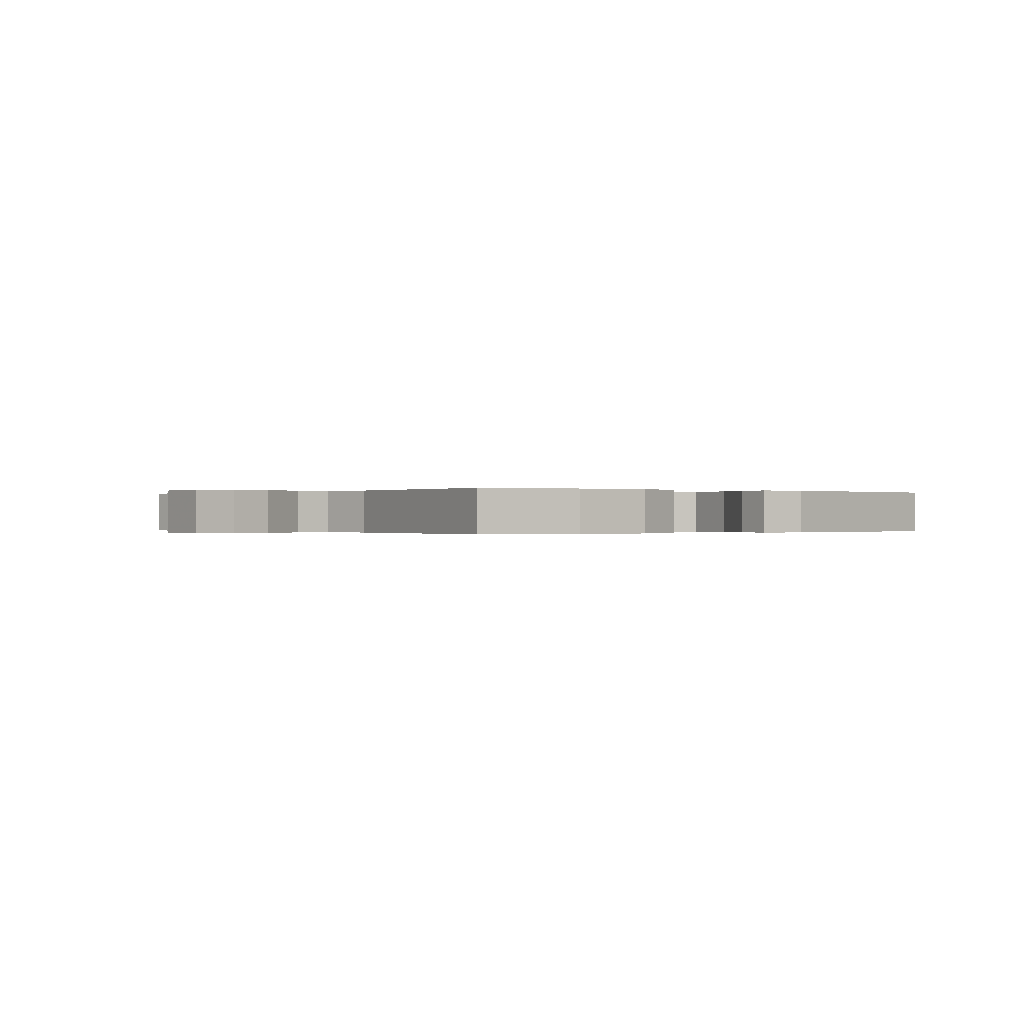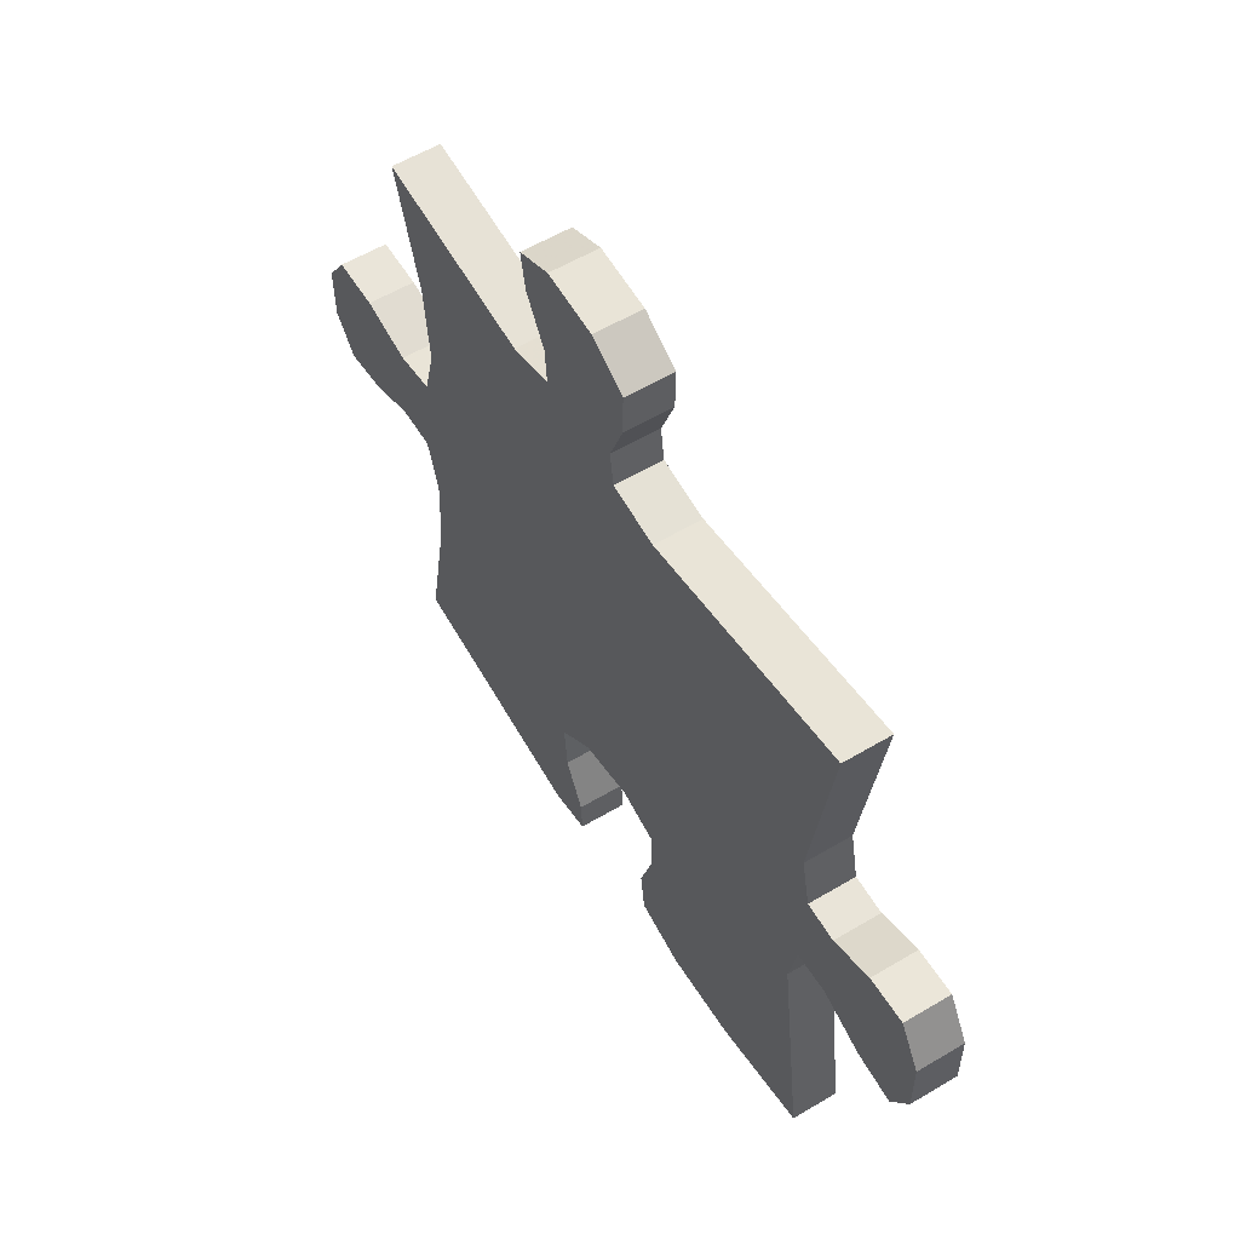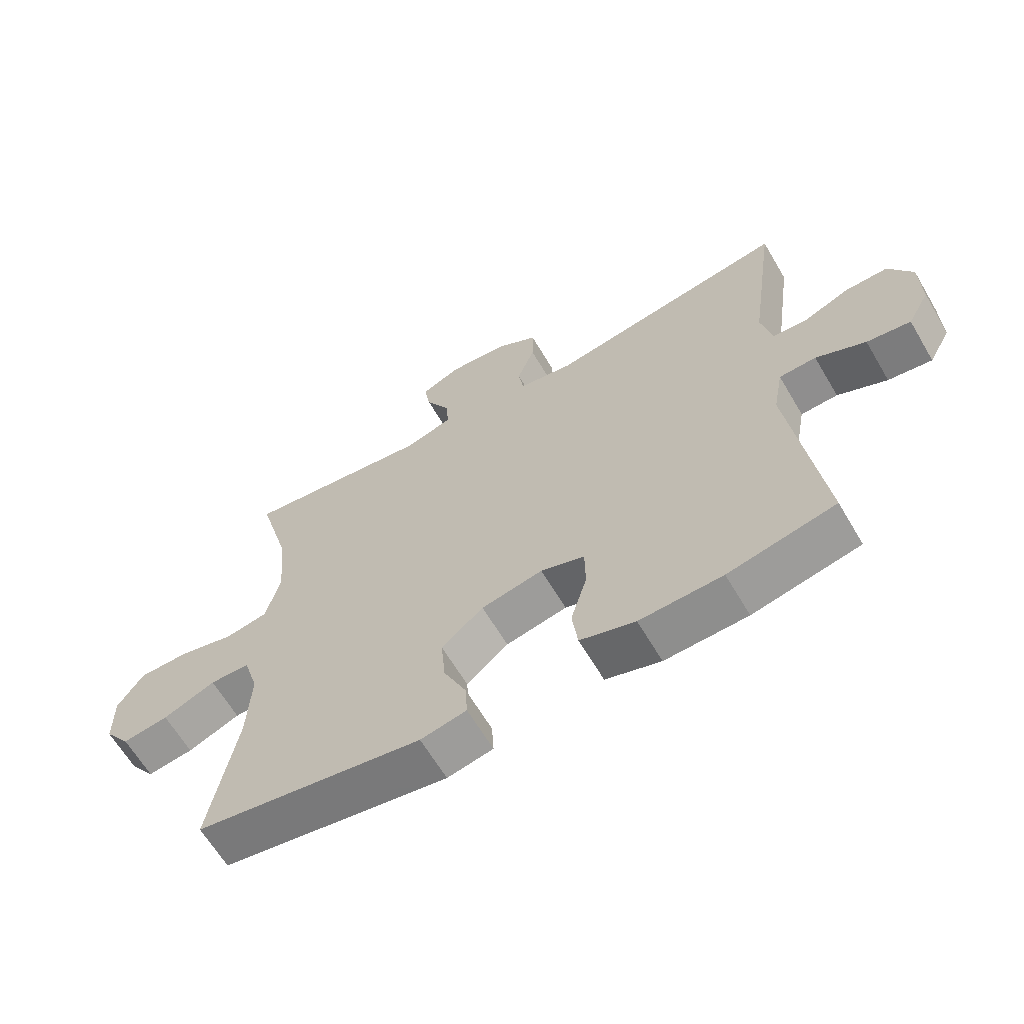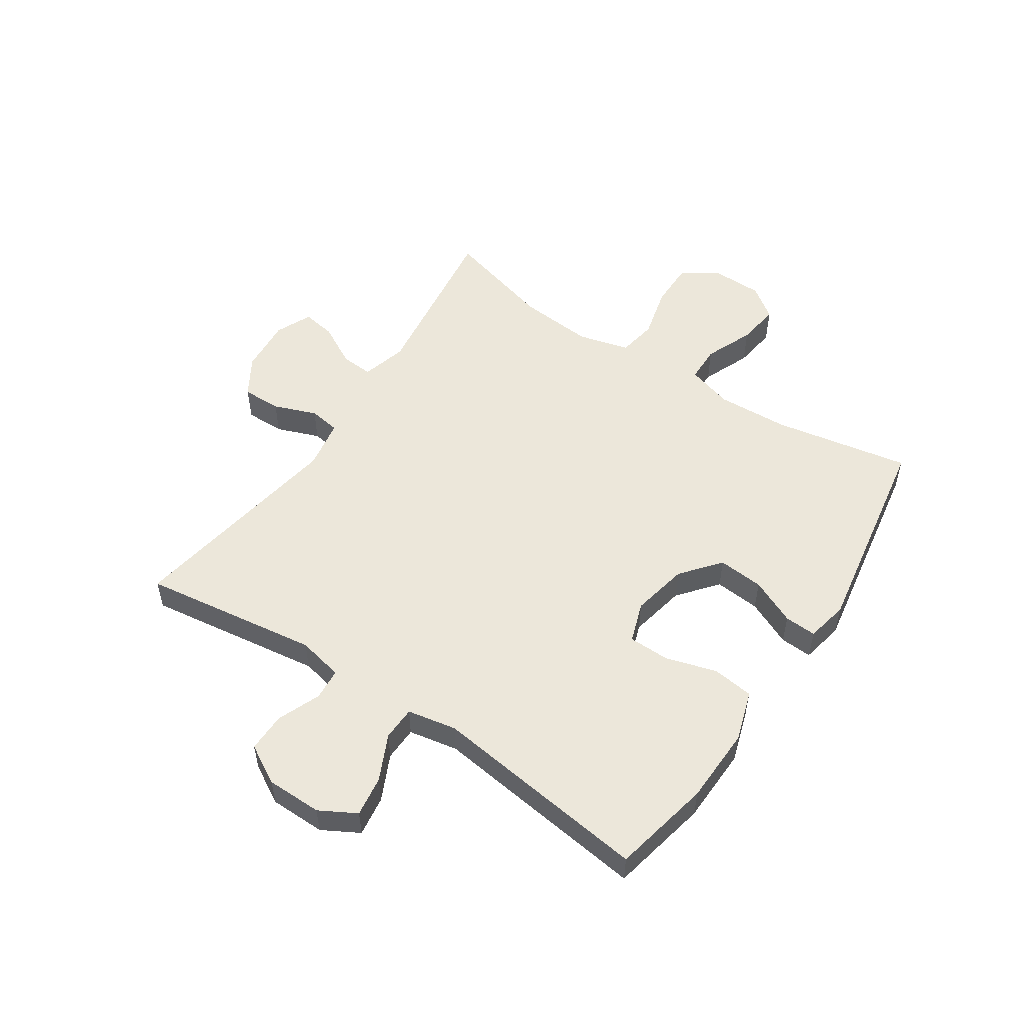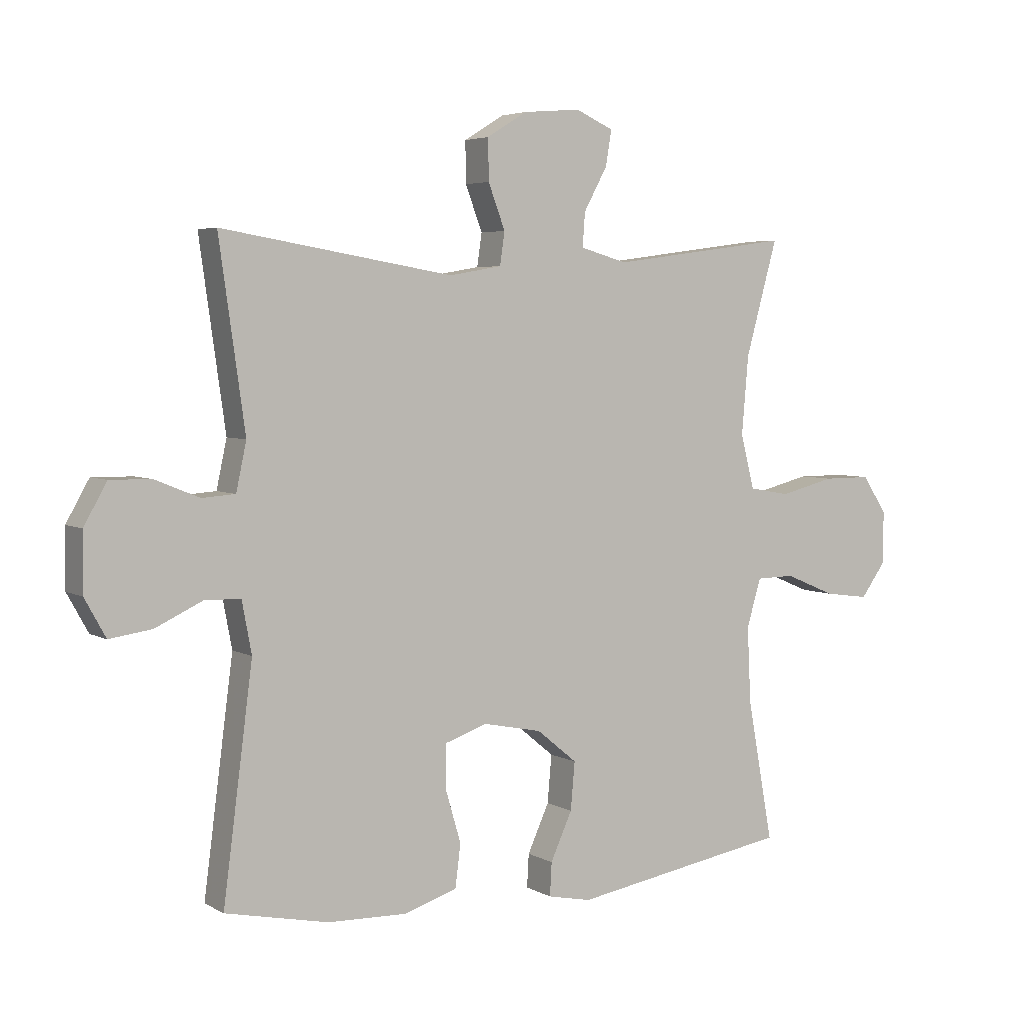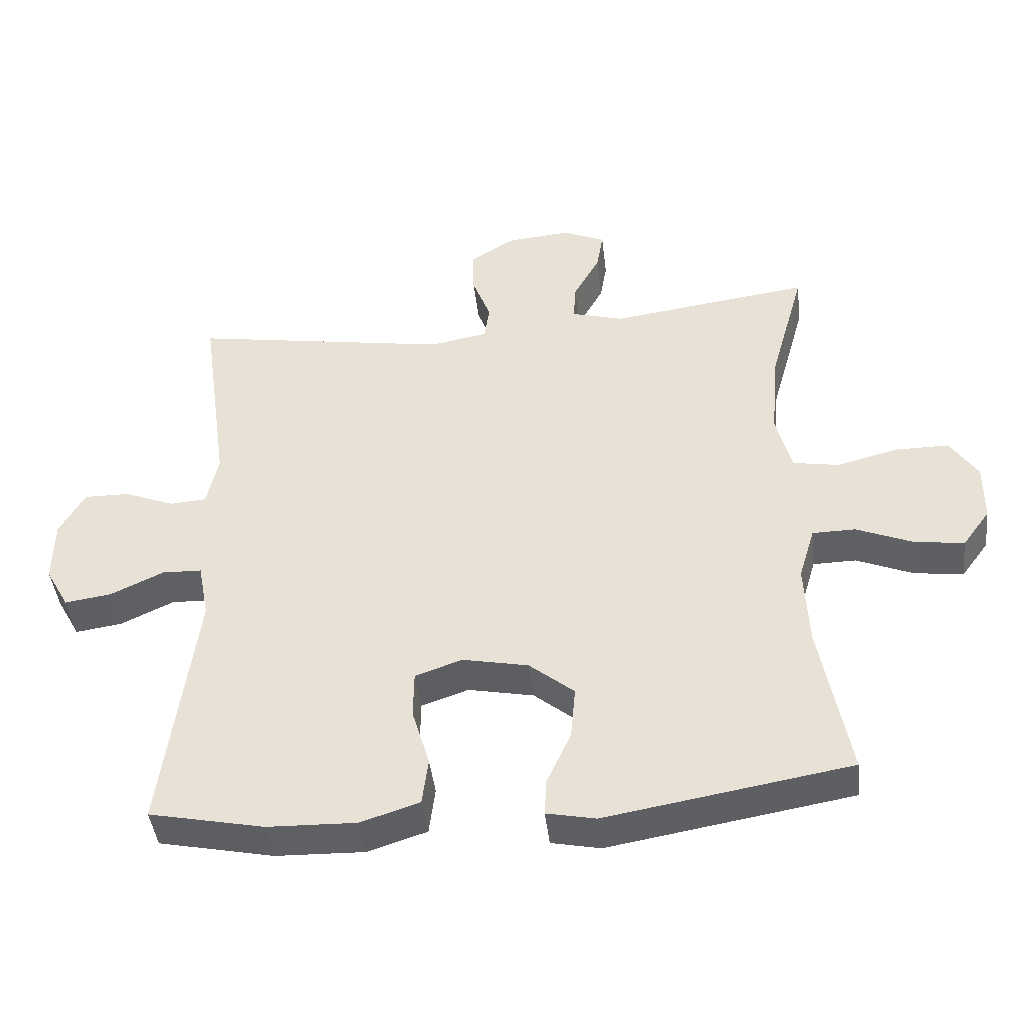
<metadata>
{"format":"obj","ext":"obj","renderer":"f3d","projection":"perspective","resolution":1024,"background":"white","views":[{"elev":-0.1,"azim":141.7,"up":"+Y"},{"elev":57.8,"azim":58.4,"up":"+Z"},{"elev":-63.9,"azim":30.5,"up":"+Z"},{"elev":53.1,"azim":123.6,"up":"+Y"},{"elev":4.5,"azim":149.0,"up":"+Z"},{"elev":-43.6,"azim":-173.4,"up":"+Z"}]}
</metadata>
<code>
v -0.5 0.07 0.5
v -0.201 0.07 0.46
v -0.123 0.07 0.482
v -0.127 0.07 0.538
v -0.166 0.07 0.609
v -0.176 0.07 0.668
v -0.113 0.07 0.696
v -0.018 0.07 0.688
v 0.049 0.07 0.647
v 0.048 0.07 0.579
v 0.02 0.07 0.505
v 0.028 0.07 0.451
v 0.115 0.07 0.436
v 0.5 0.07 0.5
v 0.457 0.07 0.195
v 0.474 0.07 0.116
v 0.529 0.07 0.112
v 0.603 0.07 0.142
v 0.671 0.07 0.143
v 0.709 0.07 0.076
v 0.71 0.07 -0.02
v 0.675 0.07 -0.083
v 0.605 0.07 -0.073
v 0.526 0.07 -0.036
v 0.467 0.07 -0.038
v 0.451 0.07 -0.123
v 0.5 0.07 -0.5
v 0.329 0.07 -0.536
v 0.197 0.07 -0.54
v 0.109 0.07 -0.512
v 0.1 0.07 -0.441
v 0.126 0.07 -0.353
v 0.125 0.07 -0.282
v 0.055 0.07 -0.258
v -0.043 0.07 -0.278
v -0.11 0.07 -0.333
v -0.103 0.07 -0.412
v -0.067 0.07 -0.491
v -0.064 0.07 -0.546
v -0.137 0.07 -0.561
v -0.5 0.07 -0.5
v -0.457 0.07 -0.265
v -0.451 0.07 -0.14
v -0.475 0.07 -0.06
v -0.539 0.07 -0.059
v -0.623 0.07 -0.094
v -0.697 0.07 -0.104
v -0.738 0.07 -0.048
v -0.739 0.07 0.04
v -0.698 0.07 0.102
v -0.618 0.07 0.102
v -0.527 0.07 0.079
v -0.459 0.07 0.091
v -0.436 0.07 0.18
v -0.447 0.07 0.31
v -0.5 0 0.5
v -0.201 0 0.46
v -0.123 0 0.482
v -0.127 0 0.538
v -0.166 0 0.609
v -0.176 0 0.668
v -0.113 0 0.696
v -0.018 0 0.688
v 0.049 0 0.647
v 0.048 0 0.579
v 0.02 0 0.505
v 0.028 0 0.451
v 0.115 0 0.436
v 0.5 0 0.5
v 0.457 0 0.195
v 0.474 0 0.116
v 0.529 0 0.112
v 0.603 0 0.142
v 0.671 0 0.143
v 0.709 0 0.076
v 0.71 0 -0.02
v 0.675 0 -0.083
v 0.605 0 -0.073
v 0.526 0 -0.036
v 0.467 0 -0.038
v 0.451 0 -0.123
v 0.5 0 -0.5
v 0.329 0 -0.536
v 0.197 0 -0.54
v 0.109 0 -0.512
v 0.1 0 -0.441
v 0.126 0 -0.353
v 0.125 0 -0.282
v 0.055 0 -0.258
v -0.043 0 -0.278
v -0.11 0 -0.333
v -0.103 0 -0.412
v -0.067 0 -0.491
v -0.064 0 -0.546
v -0.137 0 -0.561
v -0.5 0 -0.5
v -0.457 0 -0.265
v -0.451 0 -0.14
v -0.475 0 -0.06
v -0.539 0 -0.059
v -0.623 0 -0.094
v -0.697 0 -0.104
v -0.738 0 -0.048
v -0.739 0 0.04
v -0.698 0 0.102
v -0.618 0 0.102
v -0.527 0 0.079
v -0.459 0 0.091
v -0.436 0 0.18
v -0.447 0 0.31
f 50 51 52
f 49 50 52
f 48 49 52
f 47 48 52
f 46 47 52
f 45 46 52
f 44 45 52 53
f 43 44 53 54
f 40 41 42
f 39 40 42
f 38 39 42
f 37 38 42
f 36 37 42 43
f 35 36 43 54
f 30 31 32
f 29 30 32
f 28 29 32
f 27 28 32
f 26 27 32
f 25 26 32 33
f 22 23 24
f 21 22 24
f 20 21 24
f 19 20 24
f 18 19 24
f 17 18 24
f 16 17 24 25
f 25 33 34
f 16 25 34
f 15 16 34
f 9 10 11
f 8 9 11
f 7 8 11
f 6 7 11
f 5 6 11
f 4 5 11
f 3 4 11 12
f 2 3 12
f 55 1 2
f 55 2 12 13
f 35 54 55
f 34 35 55
f 15 34 55
f 14 15 55
f 13 14 55
f 107 106 105
f 107 105 104
f 107 104 103
f 107 103 102
f 107 102 101
f 107 101 100
f 108 107 100 99
f 109 108 99 98
f 97 96 95
f 97 95 94
f 97 94 93
f 97 93 92
f 98 97 92 91
f 109 98 91 90
f 87 86 85
f 87 85 84
f 87 84 83
f 87 83 82
f 87 82 81
f 88 87 81 80
f 79 78 77
f 79 77 76
f 79 76 75
f 79 75 74
f 79 74 73
f 79 73 72
f 80 79 72 71
f 89 88 80
f 89 80 71
f 89 71 70
f 66 65 64
f 66 64 63
f 66 63 62
f 66 62 61
f 66 61 60
f 66 60 59
f 67 66 59 58
f 67 58 57
f 57 56 110
f 68 67 57 110
f 110 109 90
f 110 90 89
f 110 89 70
f 110 70 69
f 110 69 68
f 1 56 57 2
f 2 57 58 3
f 3 58 59 4
f 4 59 60 5
f 5 60 61 6
f 6 61 62 7
f 7 62 63 8
f 8 63 64 9
f 9 64 65 10
f 10 65 66 11
f 11 66 67 12
f 12 67 68 13
f 13 68 69 14
f 14 69 70 15
f 15 70 71 16
f 16 71 72 17
f 17 72 73 18
f 18 73 74 19
f 19 74 75 20
f 20 75 76 21
f 21 76 77 22
f 22 77 78 23
f 23 78 79 24
f 24 79 80 25
f 25 80 81 26
f 26 81 82 27
f 27 82 83 28
f 28 83 84 29
f 29 84 85 30
f 30 85 86 31
f 31 86 87 32
f 32 87 88 33
f 33 88 89 34
f 34 89 90 35
f 35 90 91 36
f 36 91 92 37
f 37 92 93 38
f 38 93 94 39
f 39 94 95 40
f 40 95 96 41
f 41 96 97 42
f 42 97 98 43
f 43 98 99 44
f 44 99 100 45
f 45 100 101 46
f 46 101 102 47
f 47 102 103 48
f 48 103 104 49
f 49 104 105 50
f 50 105 106 51
f 51 106 107 52
f 52 107 108 53
f 53 108 109 54
f 54 109 110 55
f 55 110 56 1

</code>
